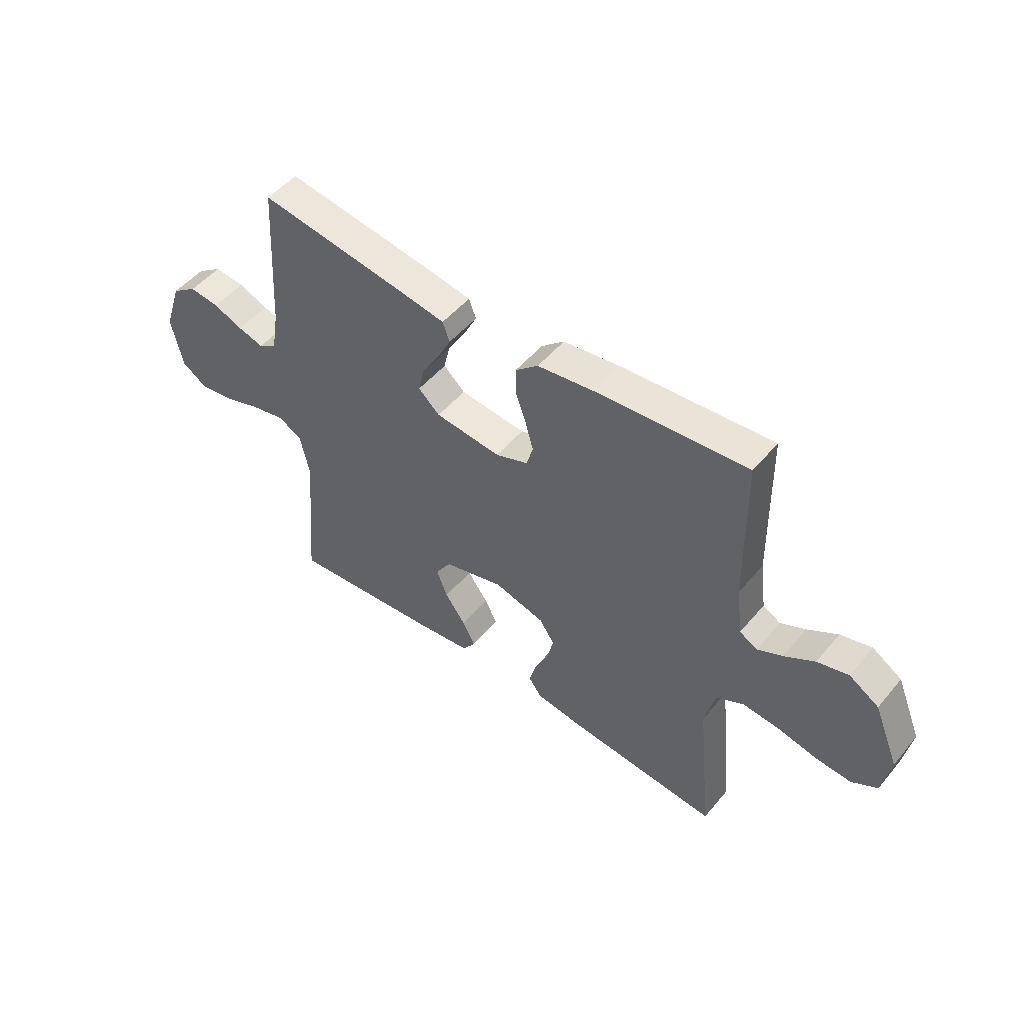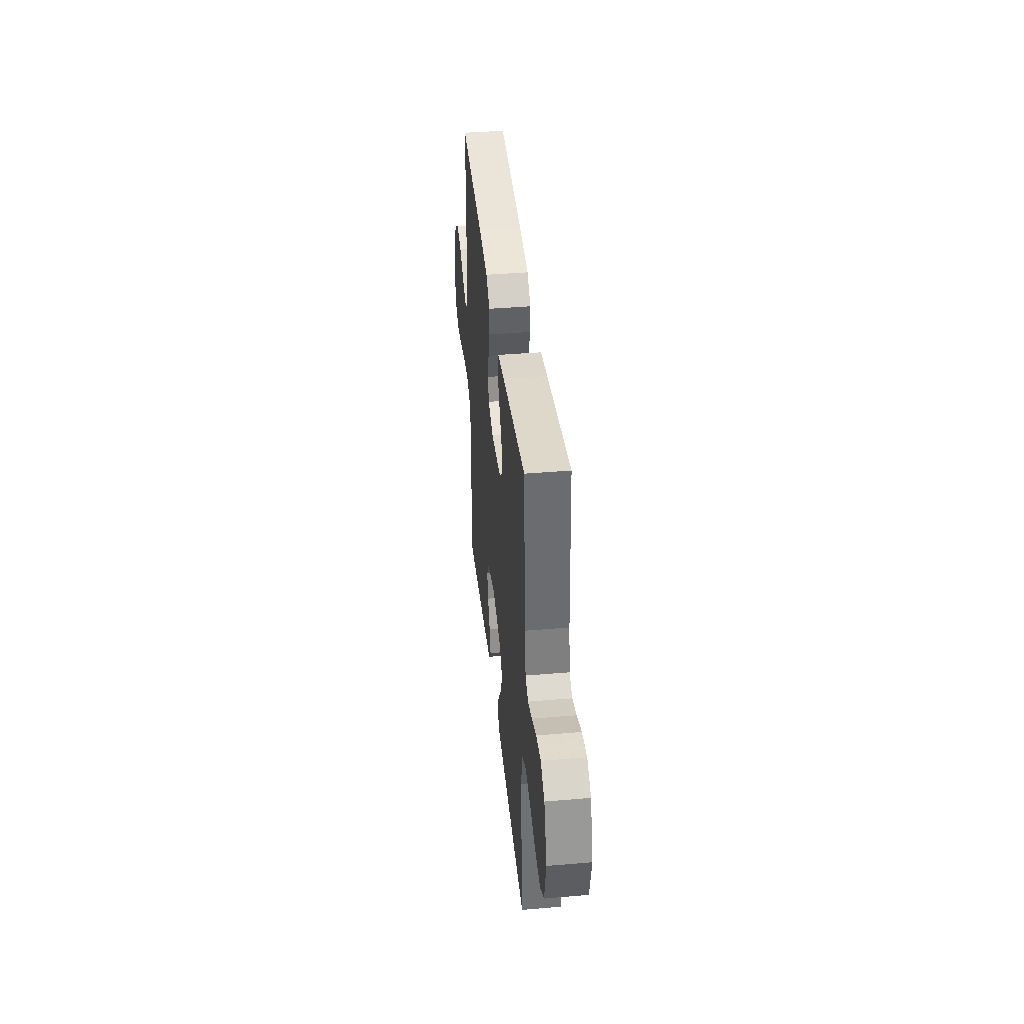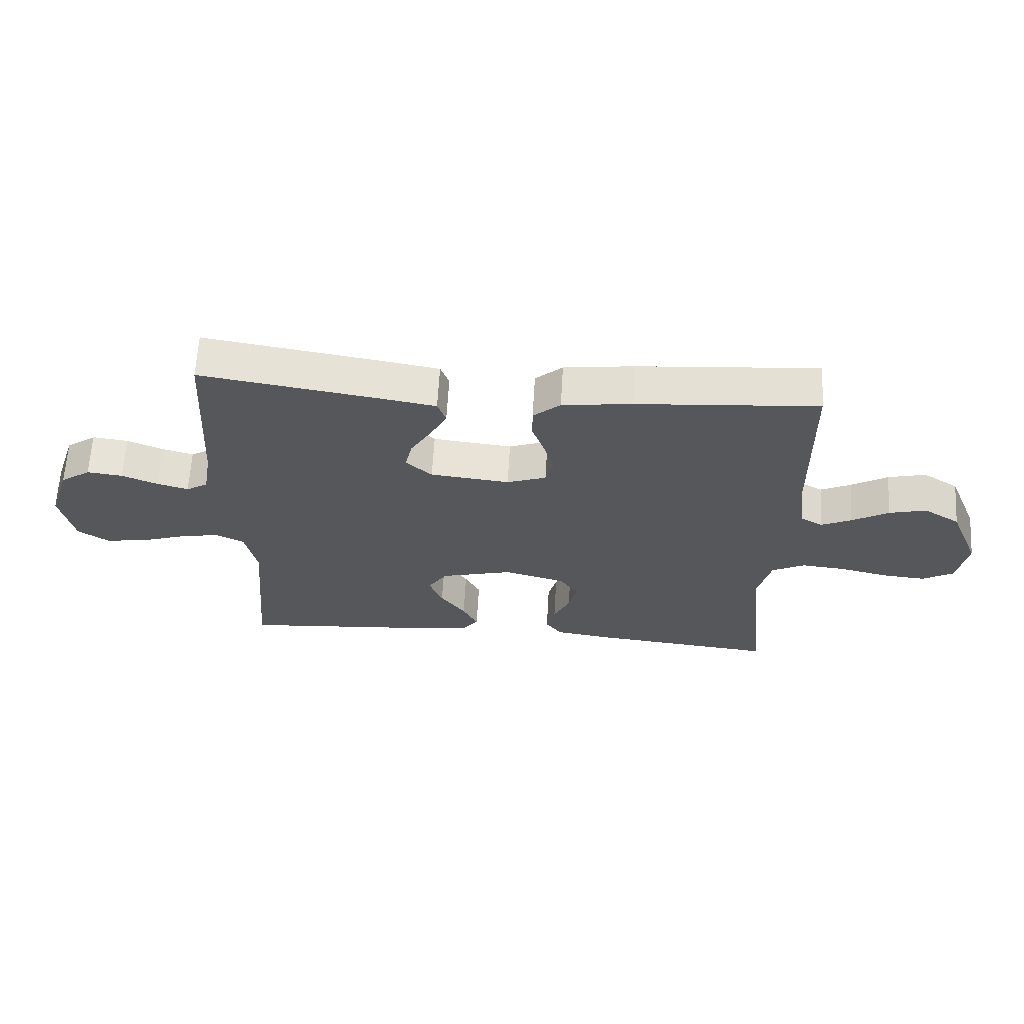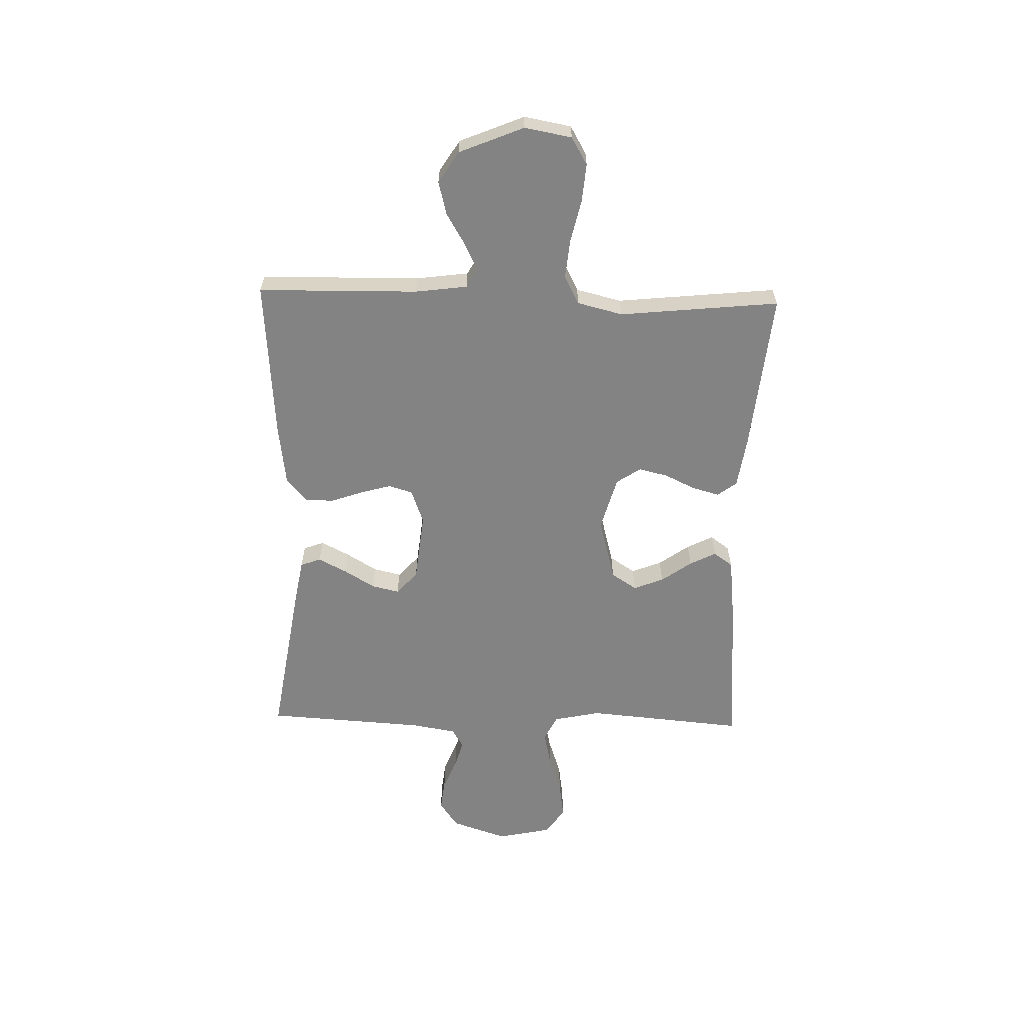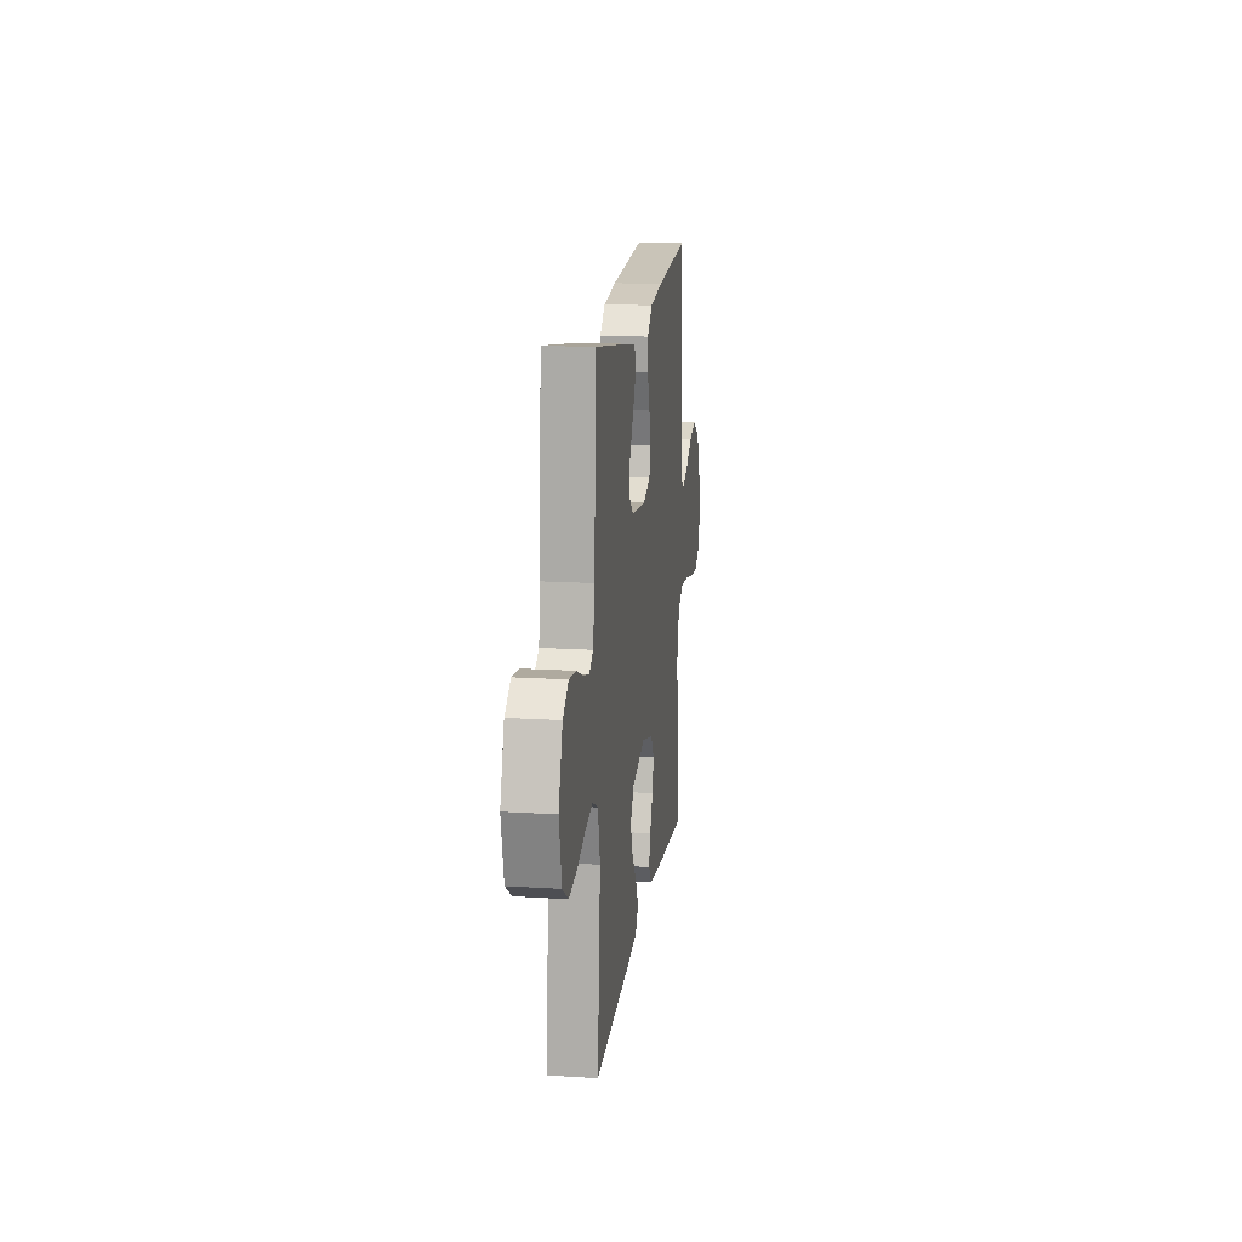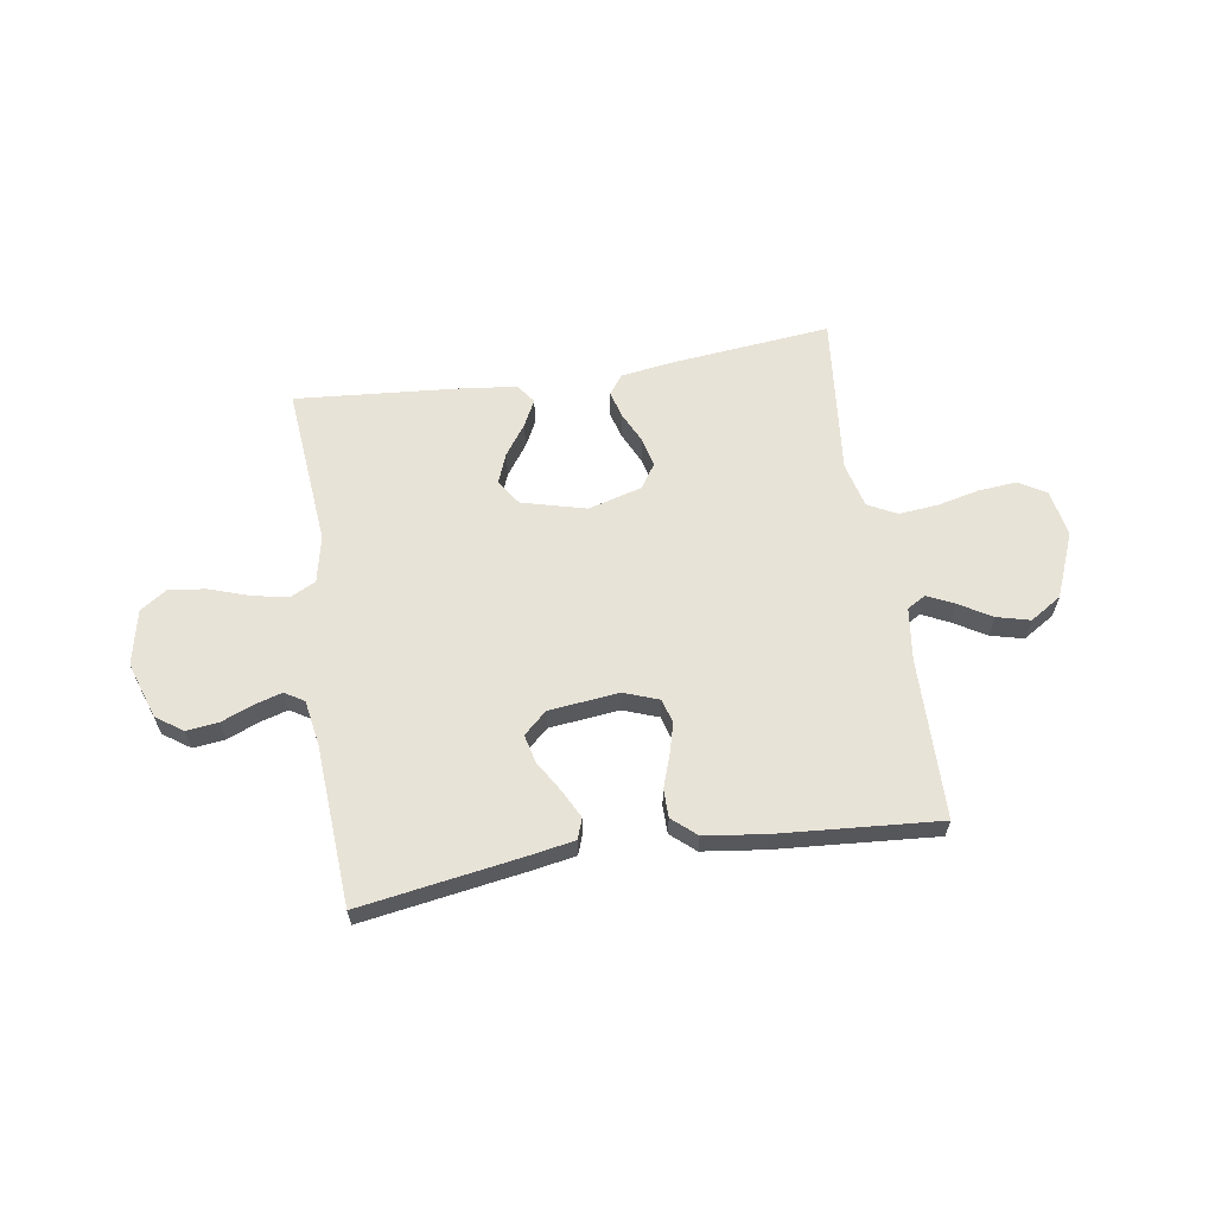
<metadata>
{"format":"obj","ext":"obj","renderer":"f3d","projection":"perspective","resolution":1024,"background":"white","views":[{"elev":50.2,"azim":38.3,"up":"+Z"},{"elev":40.1,"azim":-96.0,"up":"+Z"},{"elev":63.4,"azim":3.3,"up":"+Z"},{"elev":-61.2,"azim":88.4,"up":"+Y"},{"elev":16.0,"azim":-82.5,"up":"+Z"},{"elev":62.0,"azim":-9.0,"up":"+Y"}]}
</metadata>
<code>
v -0.5 0.07 -0.5
v -0.474 0.07 -0.2
v -0.493 0.07 -0.112
v -0.541 0.07 -0.088
v -0.608 0.07 -0.102
v -0.682 0.07 -0.127
v -0.75 0.07 -0.137
v -0.801 0.07 -0.103
v -0.823 0.07 0
v -0.788 0.07 0.105
v -0.738 0.07 0.14
v -0.679 0.07 0.133
v -0.62 0.07 0.109
v -0.568 0.07 0.094
v -0.532 0.07 0.116
v -0.518 0.07 0.2
v -0.5 0.07 0.5
v -0.2 0.07 0.453
v -0.114 0.07 0.438
v -0.1 0.07 0.4
v -0.127 0.07 0.347
v -0.162 0.07 0.289
v -0.174 0.07 0.237
v -0.131 0.07 0.198
v 0 0.07 0.184
v 0.065 0.07 0.208
v 0.078 0.07 0.253
v 0.062 0.07 0.31
v 0.041 0.07 0.37
v 0.041 0.07 0.423
v 0.086 0.07 0.462
v 0.2 0.07 0.477
v 0.5 0.07 0.5
v 0.505 0.07 0.2
v 0.518 0.07 0.102
v 0.553 0.07 0.082
v 0.603 0.07 0.106
v 0.663 0.07 0.142
v 0.725 0.07 0.158
v 0.784 0.07 0.121
v 0.834 0.07 0
v 0.818 0.07 -0.088
v 0.767 0.07 -0.118
v 0.696 0.07 -0.112
v 0.617 0.07 -0.094
v 0.544 0.07 -0.087
v 0.49 0.07 -0.115
v 0.469 0.07 -0.2
v 0.5 0.07 -0.5
v 0.2 0.07 -0.47
v 0.104 0.07 -0.456
v 0.077 0.07 -0.42
v 0.091 0.07 -0.369
v 0.118 0.07 -0.312
v 0.131 0.07 -0.257
v 0.101 0.07 -0.212
v 0 0.07 -0.184
v -0.12 0.07 -0.216
v -0.151 0.07 -0.264
v -0.129 0.07 -0.32
v -0.088 0.07 -0.377
v -0.063 0.07 -0.426
v -0.089 0.07 -0.462
v -0.2 0.07 -0.475
v -0.5 0 -0.5
v -0.474 0 -0.2
v -0.493 0 -0.112
v -0.541 0 -0.088
v -0.608 0 -0.102
v -0.682 0 -0.127
v -0.75 0 -0.137
v -0.801 0 -0.103
v -0.823 0 0
v -0.788 0 0.105
v -0.738 0 0.14
v -0.679 0 0.133
v -0.62 0 0.109
v -0.568 0 0.094
v -0.532 0 0.116
v -0.518 0 0.2
v -0.5 0 0.5
v -0.2 0 0.453
v -0.114 0 0.438
v -0.1 0 0.4
v -0.127 0 0.347
v -0.162 0 0.289
v -0.174 0 0.237
v -0.131 0 0.198
v 0 0 0.184
v 0.065 0 0.208
v 0.078 0 0.253
v 0.062 0 0.31
v 0.041 0 0.37
v 0.041 0 0.423
v 0.086 0 0.462
v 0.2 0 0.477
v 0.5 0 0.5
v 0.505 0 0.2
v 0.518 0 0.102
v 0.553 0 0.082
v 0.603 0 0.106
v 0.663 0 0.142
v 0.725 0 0.158
v 0.784 0 0.121
v 0.834 0 0
v 0.818 0 -0.088
v 0.767 0 -0.118
v 0.696 0 -0.112
v 0.617 0 -0.094
v 0.544 0 -0.087
v 0.49 0 -0.115
v 0.469 0 -0.2
v 0.5 0 -0.5
v 0.2 0 -0.47
v 0.104 0 -0.456
v 0.077 0 -0.42
v 0.091 0 -0.369
v 0.118 0 -0.312
v 0.131 0 -0.257
v 0.101 0 -0.212
v 0 0 -0.184
v -0.12 0 -0.216
v -0.151 0 -0.264
v -0.129 0 -0.32
v -0.088 0 -0.377
v -0.063 0 -0.426
v -0.089 0 -0.462
v -0.2 0 -0.475
f 63 64 1 2
f 60 61 62 63
f 59 60 63 2
f 58 59 2 3
f 57 58 3 4
f 51 52 53 54
f 51 54 55
f 48 49 50 51
f 47 48 51 55
f 46 47 55 56
f 42 43 44 45
f 42 45 46
f 41 42 46
f 37 38 39 40
f 36 37 40 41
f 31 32 33 34
f 31 34 35
f 28 29 30 31
f 27 28 31 35
f 26 27 35 36
f 19 20 21 22
f 17 18 19 22
f 16 17 22 23
f 15 16 23 24
f 10 11 12 13
f 10 13 14
f 9 10 14
f 8 9 14
f 5 6 7 8
f 4 5 8 14
f 57 4 14 15
f 25 26 36 41
f 41 46 56 57
f 25 41 57
f 15 24 25 57
f 66 65 128 127
f 127 126 125 124
f 66 127 124 123
f 67 66 123 122
f 68 67 122 121
f 118 117 116 115
f 119 118 115
f 115 114 113 112
f 119 115 112 111
f 120 119 111 110
f 109 108 107 106
f 110 109 106
f 110 106 105
f 104 103 102 101
f 105 104 101 100
f 98 97 96 95
f 99 98 95
f 95 94 93 92
f 99 95 92 91
f 100 99 91 90
f 86 85 84 83
f 86 83 82 81
f 87 86 81 80
f 88 87 80 79
f 77 76 75 74
f 78 77 74
f 78 74 73
f 78 73 72
f 72 71 70 69
f 78 72 69 68
f 79 78 68 121
f 105 100 90 89
f 121 120 110 105
f 121 105 89
f 121 89 88 79
f 1 65 66 2
f 2 66 67 3
f 3 67 68 4
f 4 68 69 5
f 5 69 70 6
f 6 70 71 7
f 7 71 72 8
f 8 72 73 9
f 9 73 74 10
f 10 74 75 11
f 11 75 76 12
f 12 76 77 13
f 13 77 78 14
f 14 78 79 15
f 15 79 80 16
f 16 80 81 17
f 17 81 82 18
f 18 82 83 19
f 19 83 84 20
f 20 84 85 21
f 21 85 86 22
f 22 86 87 23
f 23 87 88 24
f 24 88 89 25
f 25 89 90 26
f 26 90 91 27
f 27 91 92 28
f 28 92 93 29
f 29 93 94 30
f 30 94 95 31
f 31 95 96 32
f 32 96 97 33
f 33 97 98 34
f 34 98 99 35
f 35 99 100 36
f 36 100 101 37
f 37 101 102 38
f 38 102 103 39
f 39 103 104 40
f 40 104 105 41
f 41 105 106 42
f 42 106 107 43
f 43 107 108 44
f 44 108 109 45
f 45 109 110 46
f 46 110 111 47
f 47 111 112 48
f 48 112 113 49
f 49 113 114 50
f 50 114 115 51
f 51 115 116 52
f 52 116 117 53
f 53 117 118 54
f 54 118 119 55
f 55 119 120 56
f 56 120 121 57
f 57 121 122 58
f 58 122 123 59
f 59 123 124 60
f 60 124 125 61
f 61 125 126 62
f 62 126 127 63
f 63 127 128 64
f 64 128 65 1

</code>
